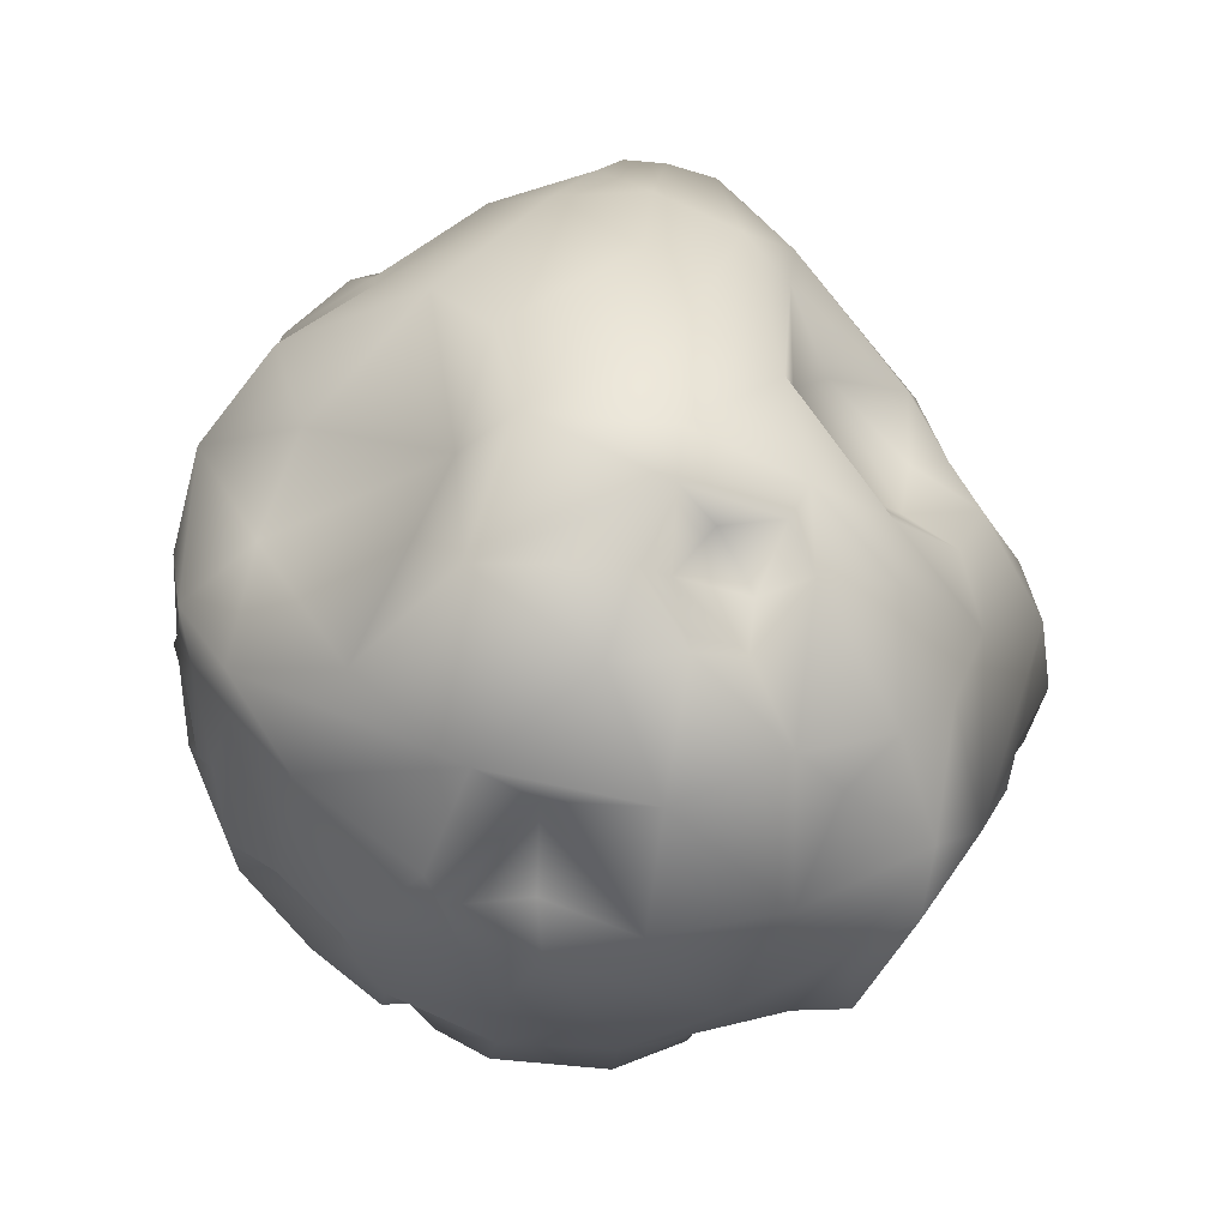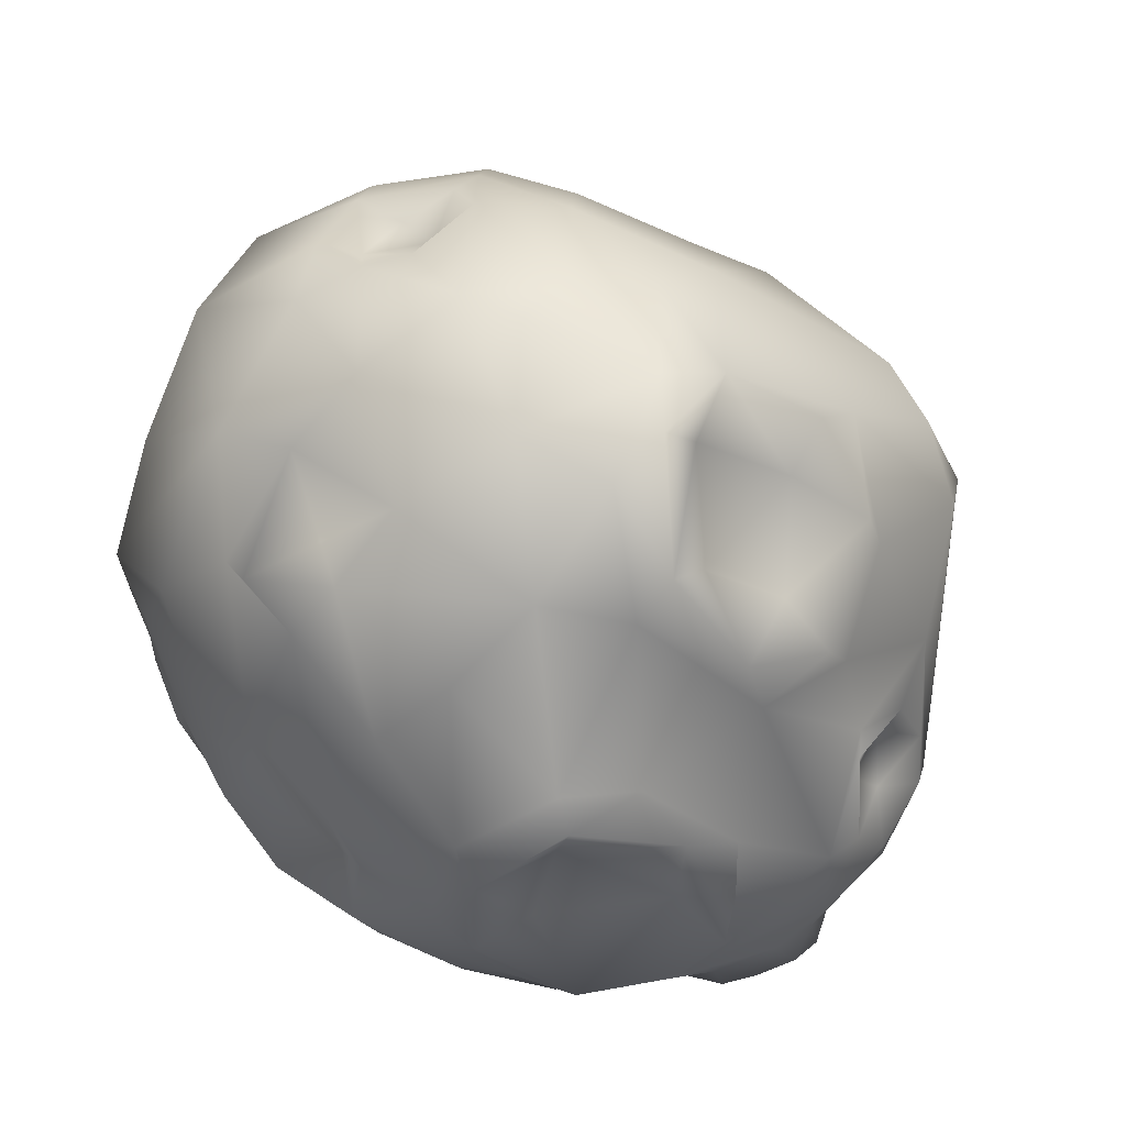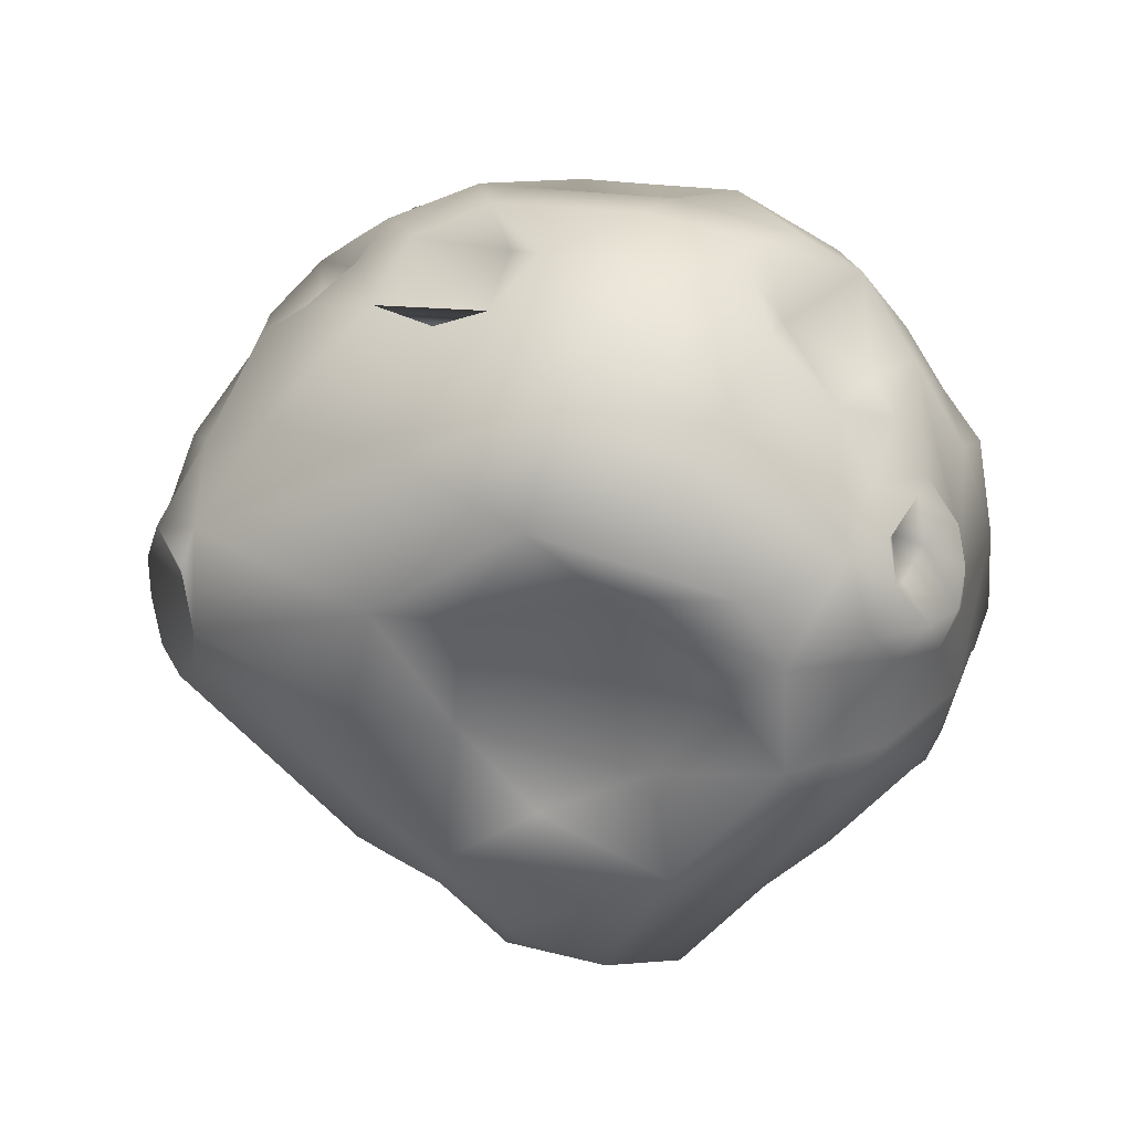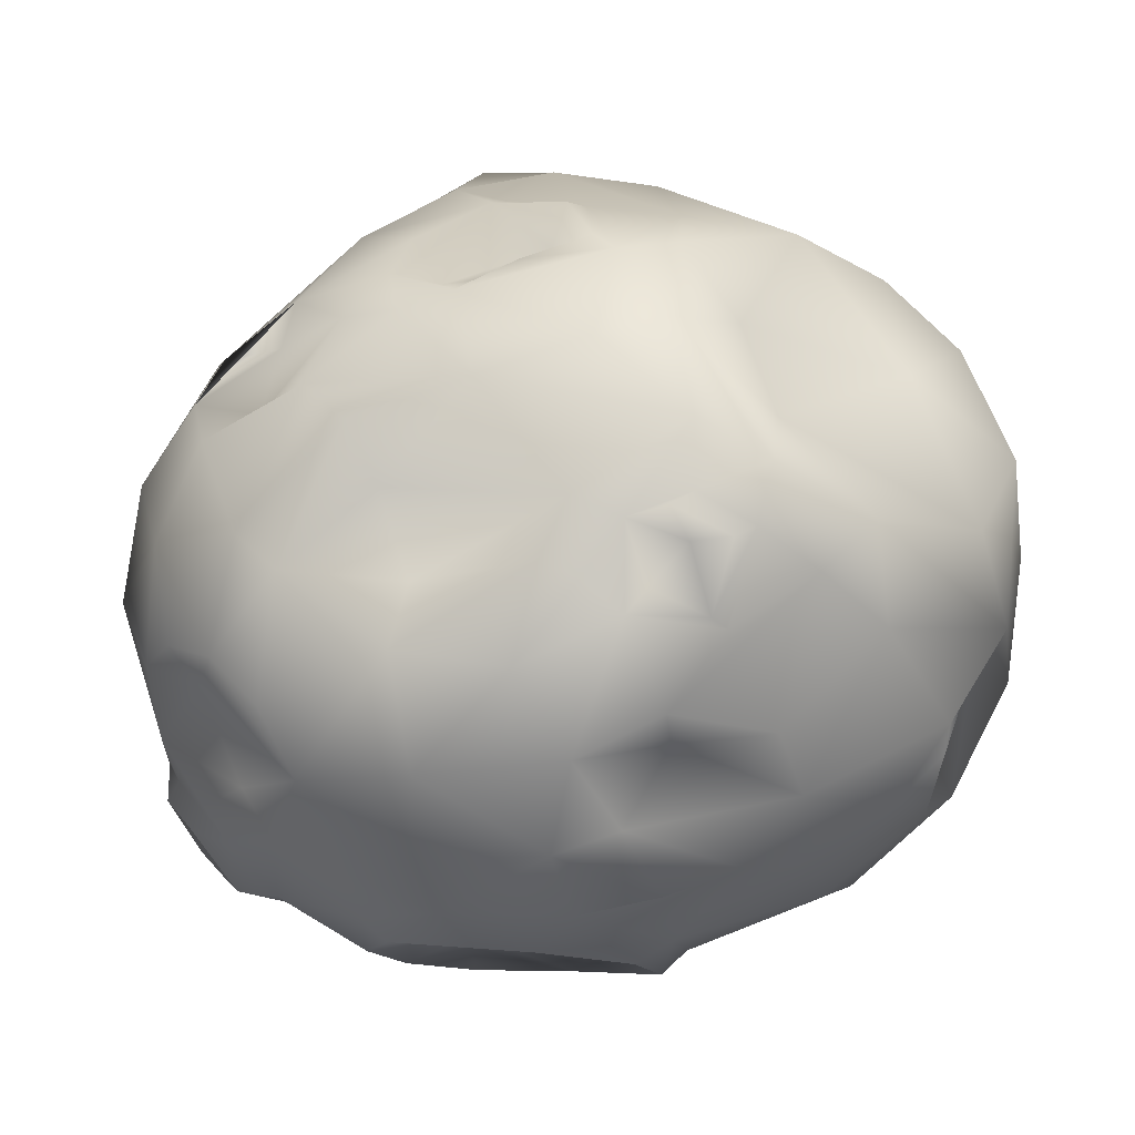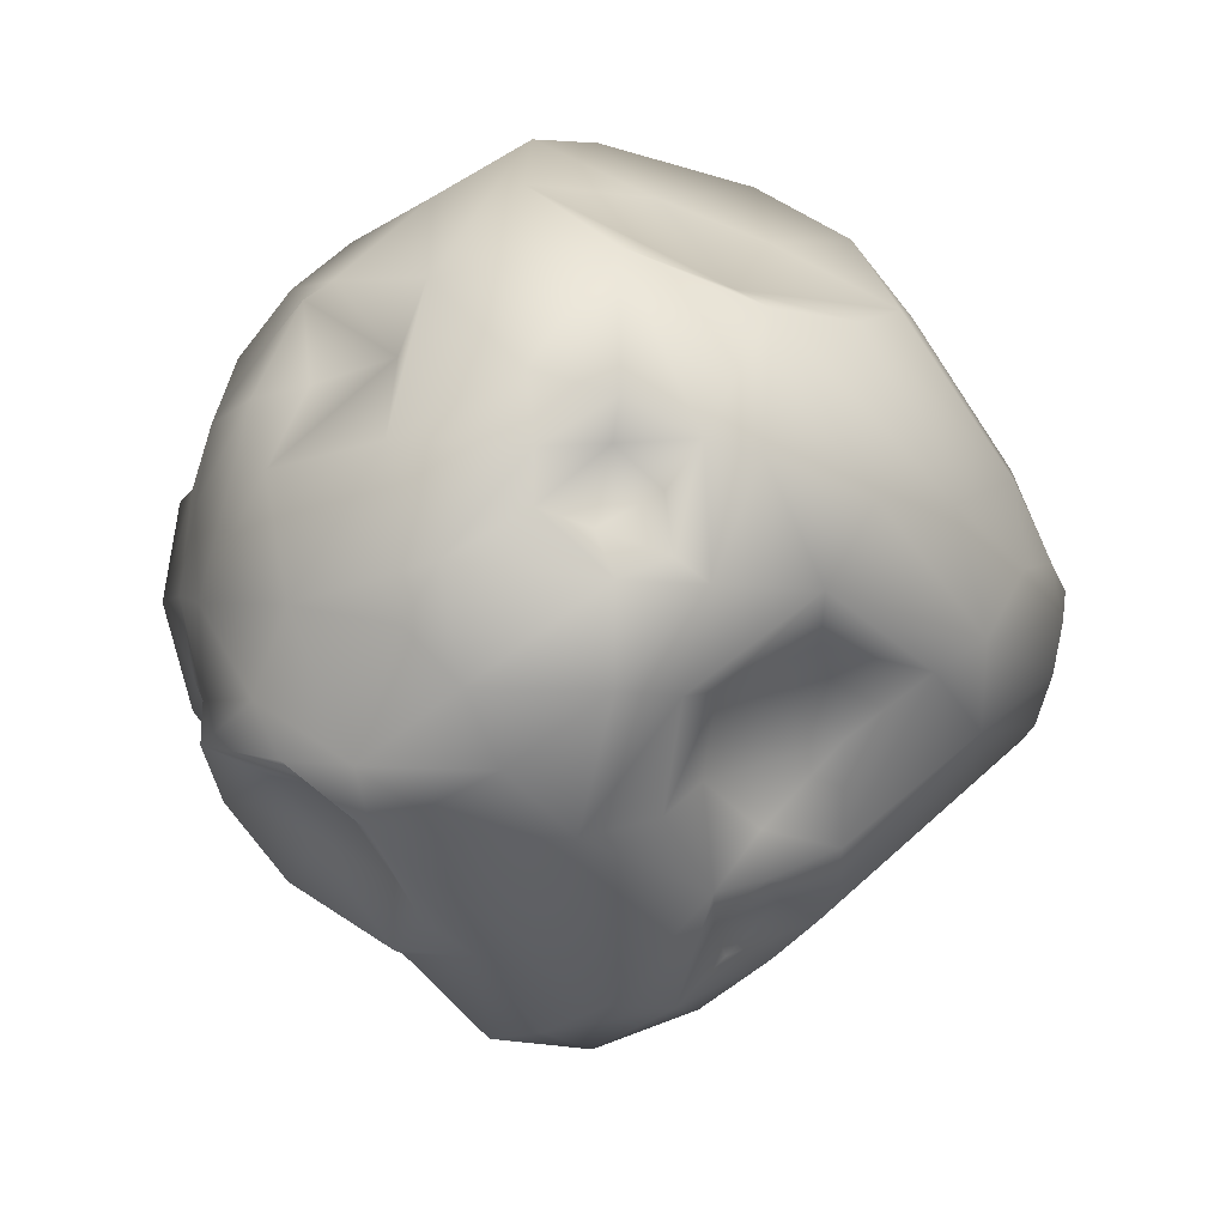
<metadata>
{"format":"obj","ext":"obj","renderer":"f3d","projection":"perspective","resolution":1024,"background":"white","views":[{"elev":-10.1,"azim":-96.8,"up":"+Z"},{"elev":-56.1,"azim":-64.0,"up":"+Z"},{"elev":-4.6,"azim":68.0,"up":"+Y"},{"elev":78.2,"azim":165.5,"up":"+Y"},{"elev":-18.5,"azim":-95.9,"up":"+Y"}]}
</metadata>
<code>
o Icosphere.001
v 4.031 -1.371 -1.37
v 4.109 -0.9057 -1.964
v 4.269 0.1847 -0.9896
v 4.472 -0.3225 -1.067
v 4.104 -0.2482 -1.291
v 3.903 0.3237 -1.768
v 4.041 -0.1243 -2.014
v 4.049 -0.669 -1.433
v 4.01 -0.5197 -2.102
v 4.392 -0.5329 -0.6794
v 3.739 -1.251 -1.974
v 3.605 -0.864 -2.281
v 3.895 -0.314 -1.738
v 4.267 0.1005 -1.472
v 4.337 -1.082 -1.546
v 4.474 -0.7421 -1.124
v -4.382 -0.254 0.5051
v 1.432 -2.713 -2.31
v -0.3797 -3.612 -1.774
v -0.3132 3.249 -1.972
v -3.475 0.7406 -1.937
v -3.711 -2.187 -0.1436
v -0.996 0.01057 4.191
v 2.452 -2.248 -2.541
v 0.5473 -0.4719 4.359
v 0.6259 2.477 2.574
v -4.32 1.443 -0.1773
v -2.871 0.7073 -2.658
v -0.1572 3.615 -1.094
v -1.252 3.58 1.432
v 0.1804 -2.892 -2.715
v -0.4624 2.404 2.682
v -1.078 -1.096 4.131
v -0.8397 2.85 2.577
v 1.972 -2.407 -2.235
v -1.192 3.77 0.4619
v -0.8886 3.521 -1.288
v -2.869 1.637 2.466
v -3.565 1.451 0.8841
v -0.7782 3.76 -0.2693
v -0.3665 3.731 -0.2712
v 0.7623 2.087 3.207
v 0.591 3.46 1.381
v 0.01194 2.627 2.466
v -0.1018 2.923 2.495
v -0.9921 2.911 2.383
v 1.08 2.86 2.327
v 1.798 3.175 1.349
v -0.9236 2.042 3.12
v -0.8819 3.521 -0.5812
v -0.2181 1.801 3.444
v -1.491 3.573 -0.6053
v 2.586 -2.465 -1.72
v 1.762 -3.048 -1.766
v 0.5514 3.041 2.323
v 0.03575 -1.392 4.093
v -3.643 1.163 1.947
v -0.164 0.004382 4.421
v -1.019 3.386 -1.403
v 0.1457 -0.2707 -3.967
v 1.291 1.283 -3.56
v -4.44 0.0803 -0.1757
v -4.348 -0.3639 -0.853
v 2.853 -2.817 -1.55
v 0.7701 -4.26 0.1132
v 3.569 -2.132 -1.512
v -3.628 -0.4351 2.051
v -0.3942 -2.313 -3.309
v -4.244 -0.3177 1.01
v -4.175 -1.19 0.2808
v -4.25 -0.8394 -0.8489
v 2.981 -2.322 -2.133
v 0.5888 -2.91 -2.36
v -1.777 2.058 2.804
v -1.594 2.916 2.283
v -0.5491 3.466 1.481
v -4.207 0.9915 1.109
v -0.4184 3.48 -0.8814
v -4.334 0.3193 -0.9278
v -1.257 3.644 -0.6607
v 0.1484 3.666 -0.6878
v -0.06632 1.916 3.429
v -1.031 3.704 -0.189
v 2.538 -1.02 2.295
v 0.6671 -3.888 1.093
v 4.401 0.29 0.8657
v -2.969 1.641 -2.495
v -1.951 2.675 1.456
v -2.001 3.041 0.4292
v -4.045 -0.9281 -0.3436
v -1.284 -2.815 2.11
v -1.587 -2.747 1.353
v 3.619 -2.394 -0.4487
v 1.875 -2.75 -1.803
v 2.174 -3.385 0.0555
v -4.166 -0.2363 -0.2082
v -0.9455 -0.2414 4.321
v -0.8956 -3.431 1.027
v 3.379 -0.8618 1.165
v -0.2882 -4.074 0.7484
v -4.166 -1.401 -0.1835
v 4.334 -0.906 0.3516
v -4.071 -1.383 0.598
v -1.427 -3.151 1.423
v 1.914 -1.143 -3.405
v -2.641 -2.543 -2.797
v -1.656 -2.149 -3.491
v 0.05586 3.725 0.0456
v 3.158 1.712 2.245
v 2.089 2.929 1.838
v 2.794 1.604 2.64
v 2.551 2.399 1.795
v 2.717 2.98 0.2024
v 3.423 1.477 -1.933
v 3.601 1.233 -1.366
v 2.236 1.882 2.529
v -2.676 0.6385 -3.155
v -3.085 -0.1627 -3.002
v -3.96 -0.2008 -2.033
v -3.179 -1.369 -2.78
v -3.722 -1.697 -1.852
v 3.139 2.271 1.727
v 3.722 1.694 -0.4071
v 1.987 1.908 2.939
v 1.517 -2.765 1.123
v -3.669 -1.257 1.592
v -2.418 -1.533 2.746
v -2.874 -1.468 1.684
v -1.805 -1.975 2.067
v -3.571 -2.17 0.4225
v -2.965 -1.934 0.7884
v -2.271 -2.521 0.7547
v 0.5594 -0.08656 4.239
v 0.4245 -1.042 4.2
v 0.5126 -3.44 1.748
v -0.5818 -1.429 4.069
v 1.556 -1.905 3.007
v 0.02806 -3.523 1.254
v -0.4662 -3.104 1.698
v -0.7211 -3.009 2.191
v 2.376 -2.39 0.2967
v 2.446 -0.976 3.118
v 0.03973 -3.168 2.124
v 1.444 -3.486 -1.288
v 3.166 -2.811 -0.9211
v 2.333 -3.045 -1.531
v 1.021 -3.185 1.87
v 0.3927 -4.25 -0.8581
v 4.19 1.484 -0.05274
v -0.3113 -4.318 -0.441
v 4.213 -1.492 -0.1605
v -1.773 -3.364 0.9066
v -0.7722 -4.156 0.09575
v 4.203 -1.203 -1.053
v 3.403 -1.595 0.1672
v -1.079 -3.818 -1.062
v -2.648 -2.94 0.3682
v 3.194 -1.588 -2.471
v 2.369 -1.964 -2.768
v 1.641 -2.611 -2.419
v -2.646 -3.134 -0.3417
v 0.2029 -2.191 -3.117
v -0.0251 -3.576 -1.669
v -1.369 -1.665 -3.496
v -2.508 -1.986 -3.048
v -1.244 -2.29 -2.882
v -0.3524 -2.702 -2.425
v -2.182 -2.649 -2.36
v -1.148 -3.151 -1.79
v -2.867 -2.635 -2.193
v -1.449 -3.608 -1.544
v -2.527 -3.112 -2.029
v -3.671 -2.182 -1.361
v -2.334 1.272 -3.053
v -1.568 0.05421 -3.633
v 1.895 -0.54 -3.109
v -1.974 -0.9768 -3.549
v -2.868 1.495 -2.741
v -3.802 1.323 -1.716
v -4.037 -1.247 -1.588
v -4.11 -0.6114 0.22
v -1.814 0.5012 3.666
v -2.899 -0.1781 2.879
v -1.931 -0.3897 3.702
v 2.881 -0.06294 -3.039
v 2.566 -0.7543 -3.193
v 0.5944 0.07155 -3.511
v 0.9431 -1.075 -3.675
v -0.1594 -0.3059 -3.799
v -1.167 -0.6129 4.226
v 0.2032 -0.9695 -3.652
v 0.422 0.8266 -3.864
v 1.365 -1.416 -3.337
v 1.429 0.7265 -3.201
v 2.638 0.8604 -3.078
v 0.1865 0.8361 4.022
v -1.409 -1.759 3.37
v 0.8764 1.543 -3.341
v 0.9676 2.456 -2.841
v 3.906 0.8289 1.841
v 3.712 -0.3161 2.13
v 2.921 0.3773 2.982
v -0.2347 -0.7234 4.005
v 4.269 0.8591 -0.6586
v 3.028 2.354 -1.593
v 3.899 2.021 -0.02499
v 4.031 0.8108 -1.376
v 3.82 1.84 0.9841
v 2.218 2.013 -2.506
v 1.212 0.8658 3.765
v 3.018 2.754 0.6757
v 3.618 -0.2092 -2.284
v -1.277 0.954 -3.535
v -0.7365 1.837 -3.339
v -1.393 2.257 -2.866
v 0.06137 1.837 -3.398
v 0.2749 2.191 -2.758
v 2.836 0.7655 -2.785
v -0.7869 0.9937 3.904
v -0.7329 2.246 3.144
v 1.063 2.492 2.797
v 1.602 2.648 2.447
v -3.636 2.306 -0.9139
v -2.575 3.284 -0.7653
v -1.76 3.701 -0.09427
v 1.656 2.945 0.7227
v 1.592 3.011 -0.2086
v -1.274 2.813 -2.33
v -0.3148 2.792 -2.185
v 0.4557 3.635 -0.4359
v 0.5995 3.142 -2.148
v -1.961 3.269 -1.08
v -2.488 2.712 -1.642
v 0.9113 3.464 -1.267
v 1.92 3.3 -0.8121
v 3.192 2.614 -0.8856
v 3.521 2.458 -0.3092
v 2 2.771 -1.87
v -0.004177 0.7997 -3.735
v 2.105 1.429 -2.986
v -2.214 -1.154 3.269
v 1.651 -1.948 2
v -3.227 -2.739 -1.015
f 8 13 5
f 7 6 14
f 151 1 154
f 35 24 53
f 16 154 15
f 15 154 1
f 16 10 154
f 14 6 3
f 8 15 2
f 14 3 4
f 35 160 24
f 212 9 12
f 9 2 12
f 151 154 10
f 207 6 114
f 7 14 13
f 6 207 3
f 11 158 12
f 4 16 5
f 146 94 53
f 204 3 207
f 204 10 3
f 111 124 109
f 24 160 159
f 7 9 212
f 4 5 14
f 8 2 13
f 146 54 94
f 16 4 10
f 86 10 204
f 13 9 7
f 2 15 11
f 92 91 129
f 133 25 134
f 200 86 208
f 35 53 94
f 147 95 125
f 180 173 101
f 93 141 95
f 142 242 84
f 150 65 100
f 142 137 242
f 135 100 85
f 7 212 6
f 95 147 85
f 84 242 99
f 92 152 104
f 202 200 109
f 95 141 125
f 201 102 86
f 145 148 144
f 5 16 8
f 66 1 93
f 85 147 135
f 242 141 99
f 144 64 145
f 56 136 143
f 180 101 71
f 145 65 148
f 142 133 134
f 165 107 106
f 139 98 138
f 153 100 152
f 104 152 98
f 159 160 18
f 10 4 3
f 64 146 53
f 72 158 66
f 64 144 146
f 72 66 64
f 145 64 66
f 6 212 114
f 94 160 35
f 159 18 162
f 93 95 145
f 1 66 11
f 15 8 16
f 12 185 212
f 15 1 11
f 155 99 141
f 151 93 1
f 208 149 206
f 17 103 69
f 14 5 13
f 101 103 70
f 104 140 91
f 151 155 93
f 139 140 104
f 99 155 151
f 104 98 139
f 18 160 54
f 96 63 71
f 9 13 2
f 137 147 242
f 141 242 125
f 102 10 86
f 90 70 181
f 147 125 242
f 134 137 142
f 208 86 149
f 204 149 86
f 160 94 54
f 142 201 202
f 200 201 86
f 100 65 85
f 143 138 135
f 24 72 53
f 145 95 65
f 56 143 135
f 137 56 147
f 96 181 17
f 145 66 93
f 72 24 158
f 79 63 62
f 135 147 56
f 210 202 124
f 133 142 202
f 63 79 119
f 181 96 90
f 69 103 126
f 17 181 70
f 90 71 101
f 11 66 158
f 90 101 70
f 73 162 18
f 72 64 53
f 201 84 99
f 56 137 134
f 63 96 62
f 102 151 10
f 96 17 62
f 65 95 85
f 70 103 17
f 62 17 27
f 102 201 99
f 98 152 100
f 103 101 22
f 151 102 99
f 146 144 54
f 24 159 158
f 143 139 138
f 180 63 119
f 65 150 148
f 202 201 200
f 92 104 91
f 109 200 122
f 79 62 27
f 84 201 142
f 71 90 96
f 71 63 180
f 93 155 141
f 11 12 2
f 124 202 109
f 138 100 135
f 210 133 202
f 140 143 136
f 200 208 122
f 143 140 139
f 199 216 217
f 45 44 55
f 82 220 49
f 87 178 21
f 20 59 29
f 23 97 58
f 216 198 214
f 113 226 48
f 32 82 26
f 119 79 179
f 30 75 46
f 190 203 97
f 38 74 75
f 32 220 82
f 26 44 32
f 225 52 224
f 83 52 225
f 182 183 184
f 231 229 20
f 112 122 110
f 106 170 165
f 149 204 123
f 29 234 231
f 198 199 240
f 89 224 223
f 232 52 59
f 108 41 36
f 220 34 49
f 195 61 240
f 232 20 228
f 49 34 46
f 233 232 228
f 206 149 123
f 240 218 195
f 207 114 115
f 133 58 25
f 43 110 48
f 34 220 32
f 224 89 225
f 20 232 59
f 67 69 126
f 61 194 192
f 60 188 191
f 189 191 164
f 87 174 178
f 221 26 42
f 39 38 88
f 45 55 46
f 29 81 234
f 59 37 29
f 117 178 174
f 179 21 119
f 74 38 182
f 230 108 227
f 47 55 221
f 118 21 28
f 239 192 60
f 36 83 225
f 117 118 28
f 110 222 112
f 222 221 124
f 112 222 116
f 235 234 230
f 222 124 116
f 232 224 52
f 52 40 80
f 134 25 203
f 36 41 83
f 33 136 203
f 26 55 44
f 20 229 228
f 78 37 50
f 29 231 20
f 113 48 211
f 89 88 30
f 76 30 46
f 197 140 136
f 228 215 233
f 55 76 46
f 119 21 118
f 51 49 219
f 136 56 203
f 41 29 78
f 87 233 215
f 190 33 203
f 52 83 40
f 77 183 57
f 23 190 97
f 77 39 27
f 48 226 43
f 41 108 230
f 188 193 191
f 75 88 38
f 32 44 34
f 87 21 179
f 110 43 47
f 203 56 134
f 124 221 42
f 105 186 193
f 67 77 69
f 203 58 97
f 46 34 45
f 43 55 47
f 58 203 25
f 29 41 81
f 178 28 21
f 36 76 43
f 39 77 57
f 30 225 89
f 88 89 39
f 179 224 233
f 43 76 55
f 40 41 50
f 41 230 81
f 224 232 233
f 82 42 26
f 153 150 100
f 45 34 44
f 223 27 39
f 179 79 27
f 57 183 182
f 126 128 127
f 199 198 216
f 126 130 131
f 192 239 61
f 74 49 46
f 59 52 37
f 123 115 205
f 205 115 114
f 88 75 30
f 207 115 204
f 123 204 115
f 40 50 80
f 57 182 38
f 111 109 116
f 76 36 30
f 234 81 230
f 124 111 116
f 17 69 77
f 116 109 112
f 19 163 156
f 223 39 89
f 156 148 150
f 43 108 36
f 41 78 50
f 73 19 31
f 17 77 27
f 171 19 156
f 156 163 148
f 223 179 27
f 219 49 74
f 30 36 225
f 77 67 183
f 41 40 83
f 74 182 219
f 38 39 57
f 68 166 107
f 87 179 233
f 50 37 80
f 223 224 179
f 140 197 91
f 100 138 98
f 163 144 148
f 169 168 166
f 172 106 168
f 52 80 37
f 19 169 167
f 73 163 19
f 172 170 106
f 173 121 170
f 19 171 169
f 169 172 168
f 169 171 172
f 78 29 37
f 75 74 46
f 196 23 58
f 68 107 164
f 109 122 112
f 164 177 189
f 172 243 170
f 170 243 173
f 60 191 189
f 243 161 22
f 161 130 22
f 172 161 243
f 161 157 130
f 157 131 130
f 171 156 172
f 161 152 157
f 157 132 131
f 172 153 161
f 156 153 172
f 157 152 132
f 152 92 132
f 55 26 221
f 161 153 152
f 156 150 153
f 58 133 196
f 82 49 51
f 19 167 31
f 170 120 165
f 167 169 166
f 168 106 107
f 166 168 107
f 164 165 177
f 31 167 68
f 120 170 121
f 68 167 166
f 67 126 241
f 107 165 164
f 126 127 241
f 162 68 164
f 162 164 191
f 31 68 162
f 73 31 162
f 193 162 191
f 144 163 73
f 128 129 127
f 144 73 18
f 159 162 193
f 103 130 126
f 126 131 128
f 144 18 54
f 22 130 103
f 131 129 128
f 173 22 101
f 129 91 127
f 131 132 129
f 173 243 22
f 132 92 129
f 133 210 196
f 185 218 212
f 218 240 114
f 114 240 209
f 239 214 198
f 217 215 229
f 215 228 229
f 216 214 217
f 214 215 217
f 239 213 214
f 213 174 214
f 214 174 215
f 189 175 239
f 239 175 213
f 174 87 215
f 177 175 189
f 117 174 213
f 175 117 213
f 136 33 197
f 91 197 127
f 197 33 241
f 241 33 190
f 127 197 241
f 184 190 23
f 241 190 184
f 184 23 182
f 182 23 219
f 241 184 183
f 67 241 183
f 209 240 199
f 240 61 198
f 61 239 198
f 195 194 61
f 185 195 218
f 194 187 192
f 187 60 192
f 185 176 195
f 195 176 194
f 60 189 239
f 176 187 194
f 185 186 176
f 121 173 180
f 177 165 120
f 120 121 180
f 12 158 185
f 120 180 119
f 177 120 118
f 118 120 119
f 117 177 118
f 175 177 117
f 158 186 185
f 117 28 178
f 105 193 188
f 186 105 176
f 159 193 186
f 158 159 186
f 176 188 187
f 176 105 188
f 187 188 60
f 110 211 48
f 110 122 211
f 82 210 42
f 196 210 82
f 122 208 211
f 210 124 42
f 209 199 238
f 212 218 114
f 114 209 205
f 205 209 238
f 221 222 47
f 205 236 237
f 123 205 237
f 47 222 110
f 123 237 206
f 206 237 208
f 199 217 231
f 219 23 196
f 238 231 234
f 51 196 82
f 217 229 231
f 219 196 51
f 235 205 238
f 236 205 235
f 208 237 211
f 113 236 235
f 237 236 113
f 211 237 113
f 235 238 234
f 238 199 231
f 227 113 235
f 113 227 226
f 227 235 230
f 226 108 43
f 226 227 108

</code>
